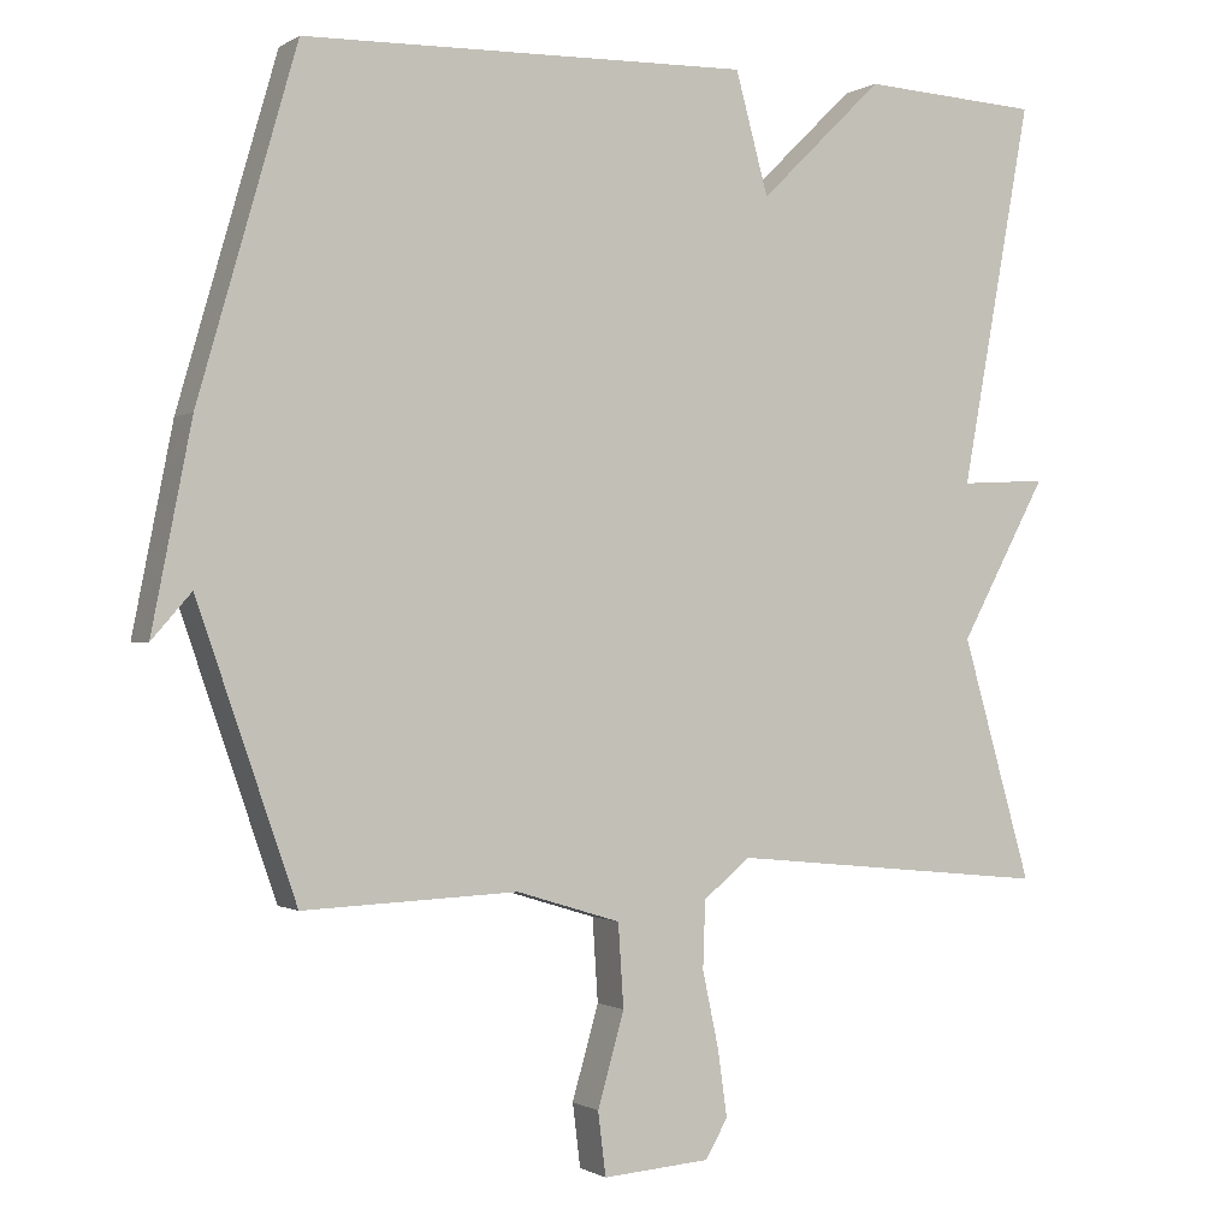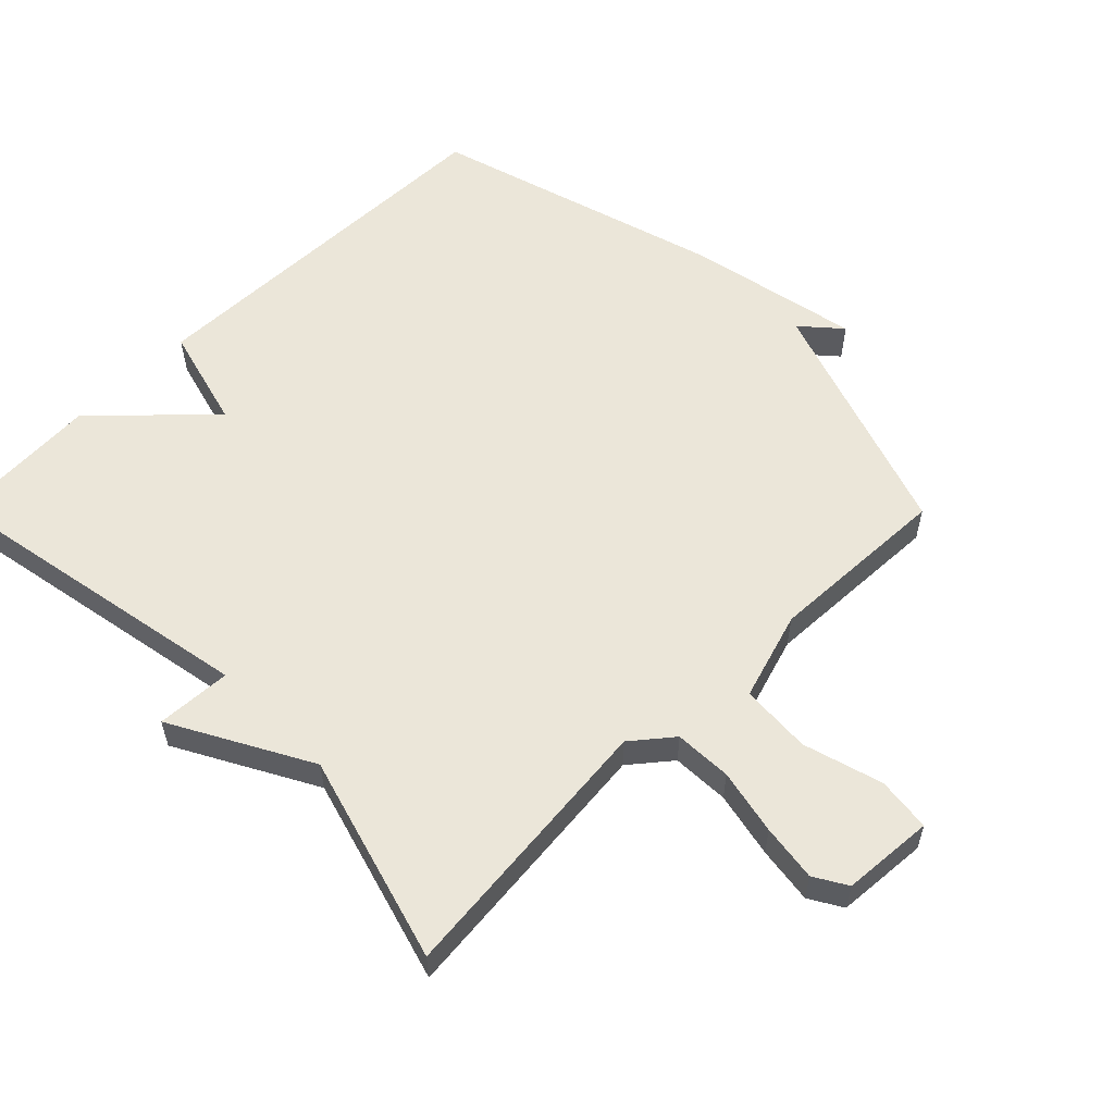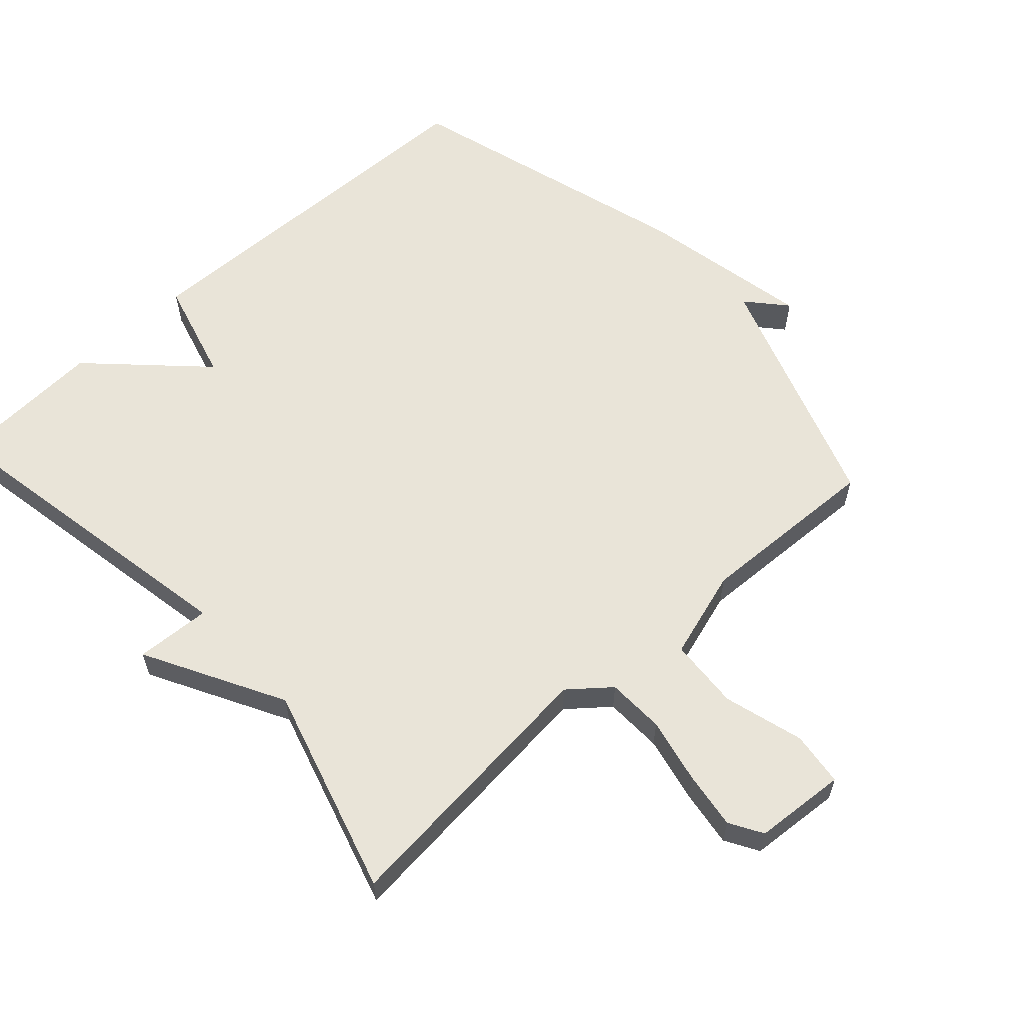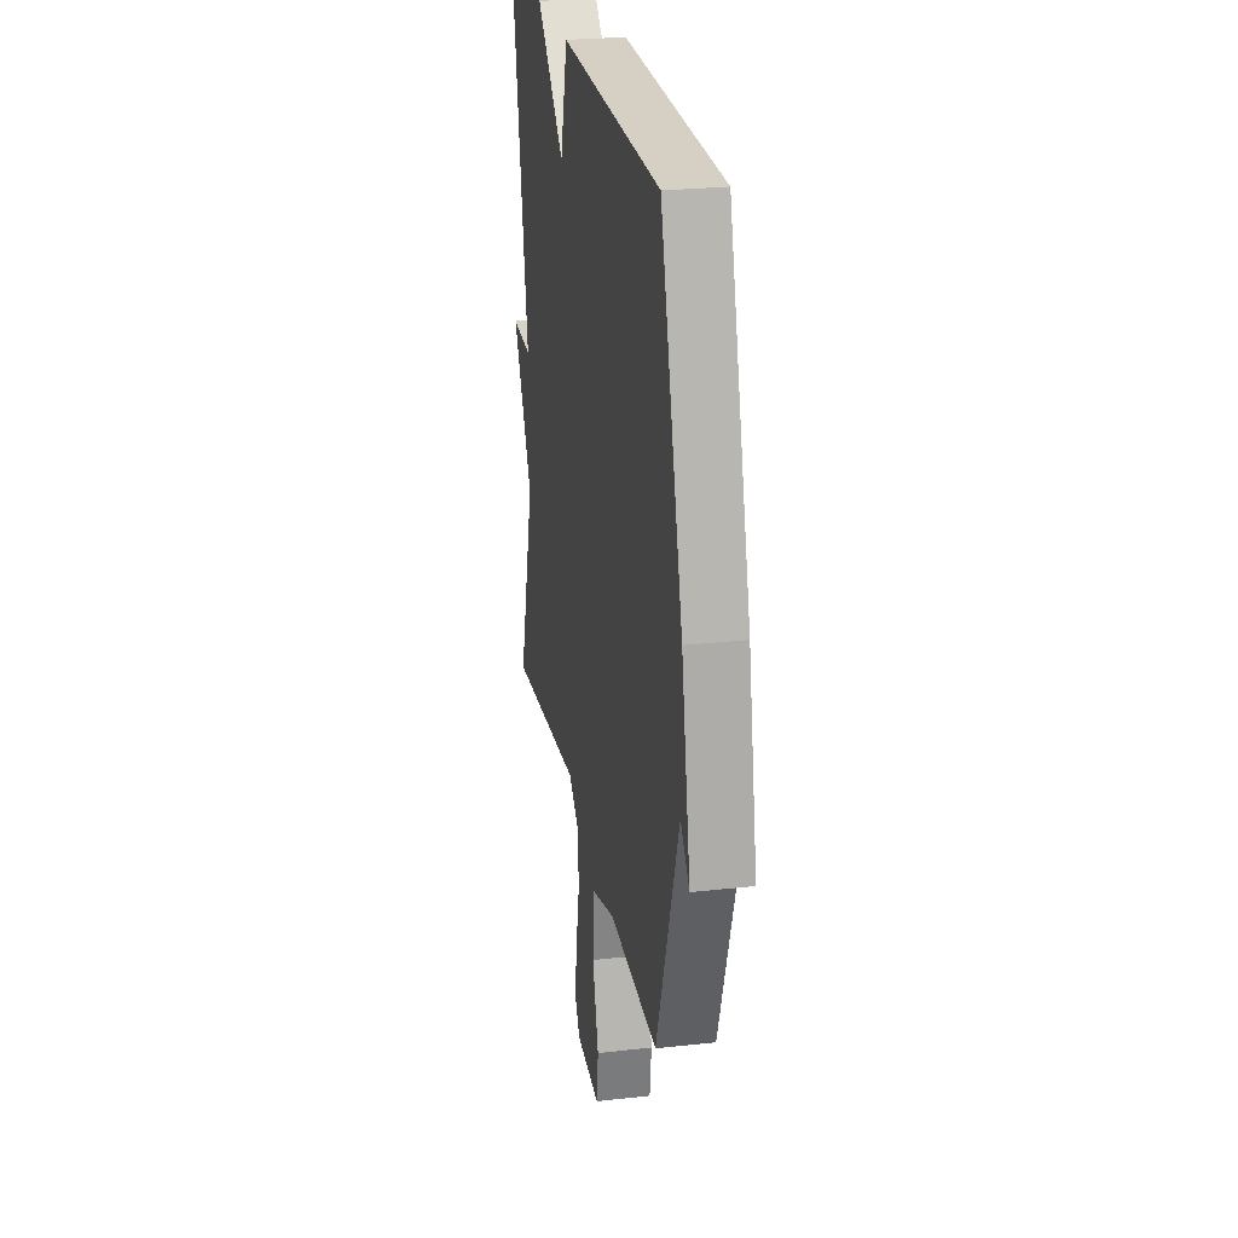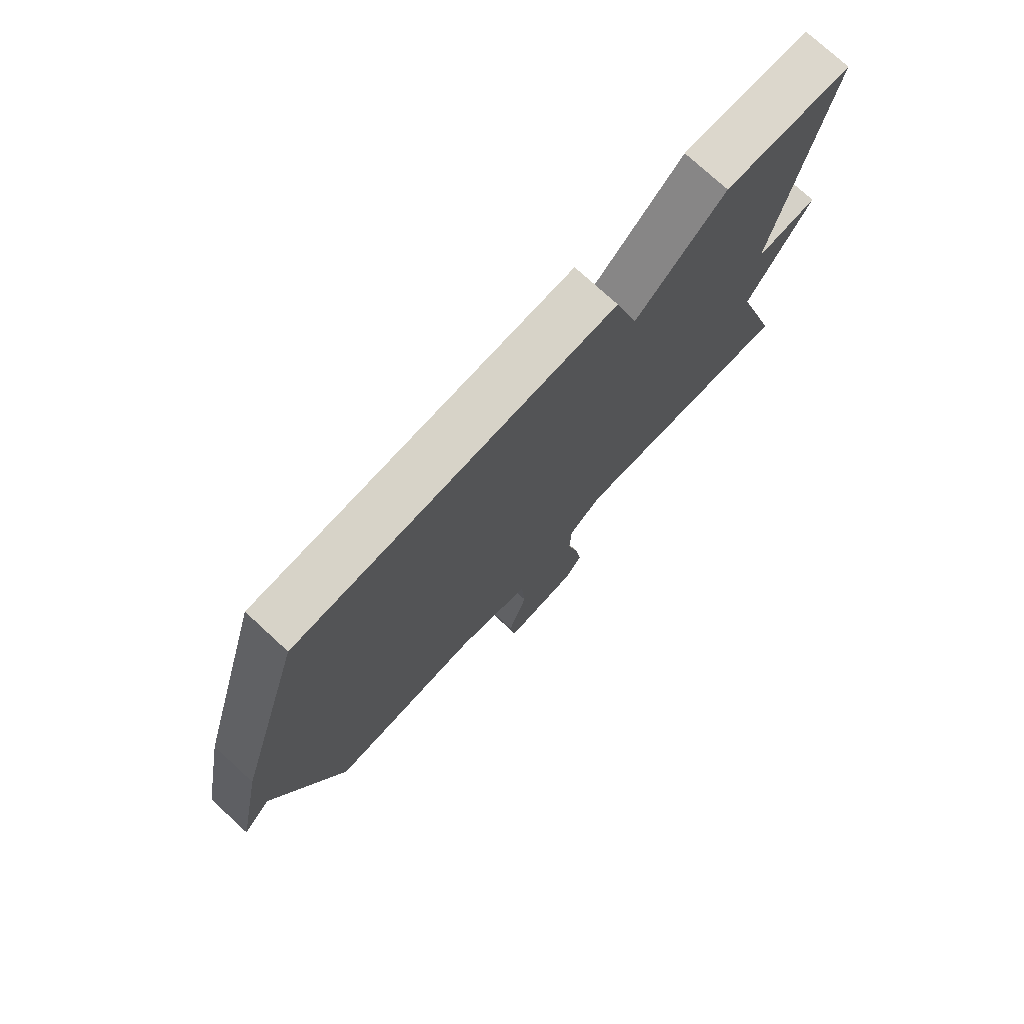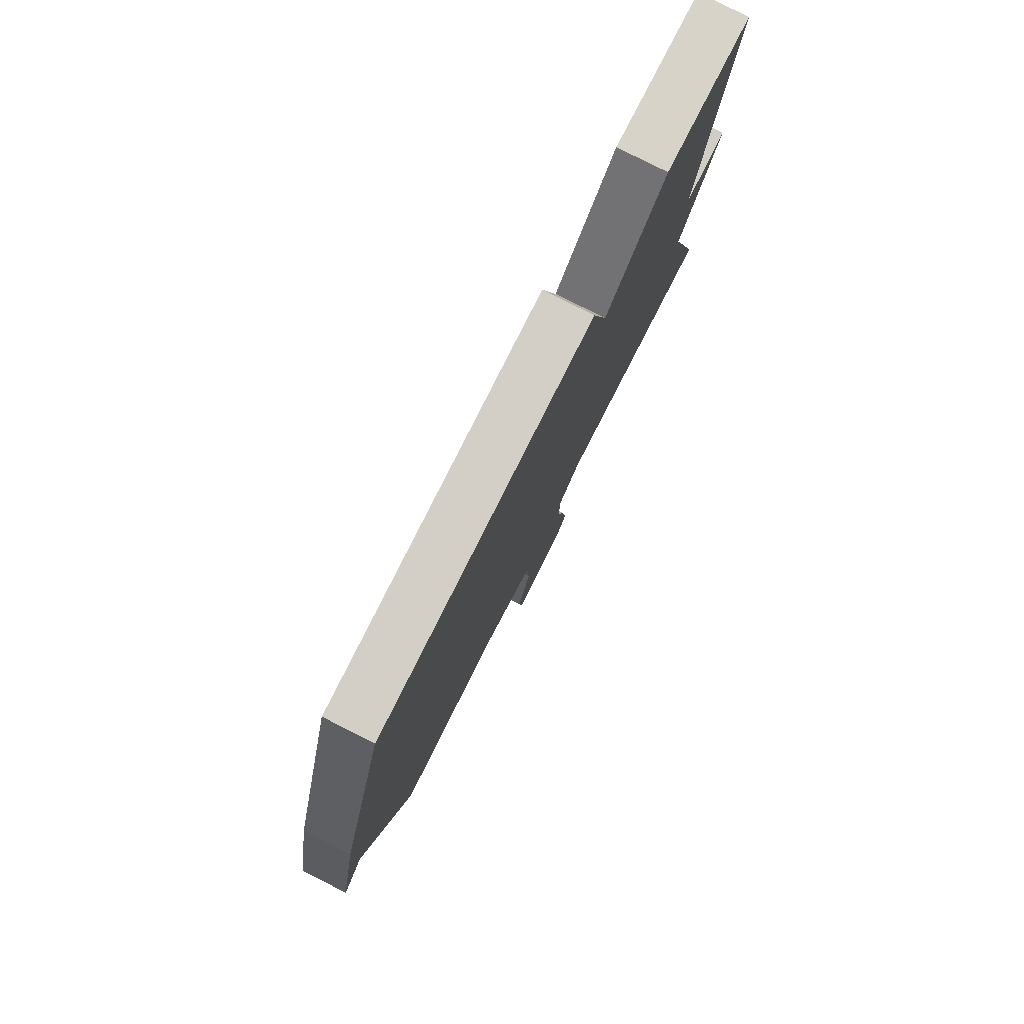
<metadata>
{"format":"obj","ext":"obj","renderer":"f3d","projection":"perspective","resolution":1024,"background":"white","views":[{"elev":-0.6,"azim":-26.7,"up":"+Z"},{"elev":57.1,"azim":135.2,"up":"+Y"},{"elev":59.9,"azim":137.7,"up":"+Y"},{"elev":25.0,"azim":-100.3,"up":"+Z"},{"elev":75.8,"azim":-47.4,"up":"+Z"},{"elev":79.8,"azim":-63.2,"up":"+Z"}]}
</metadata>
<code>
v -0.5 0.07 0.5
v 0.072 0.07 0.513
v 0.114 0.07 0.359
v 0.272 0.07 0.513
v 0.5 0.07 0.5
v 0.41 0.07 0.011
v 0.522 0.07 0.017
v 0.41 0.07 -0.189
v 0.5 0.07 -0.5
v 0.087 0.07 -0.459
v 0.027 0.07 -0.508
v 0.024 0.07 -0.594
v 0.045 0.07 -0.692
v 0.057 0.07 -0.777
v 0.028 0.07 -0.826
v -0.109 0.07 -0.836
v -0.119 0.07 -0.755
v -0.085 0.07 -0.636
v -0.092 0.07 -0.53
v -0.225 0.07 -0.489
v -0.5 0.07 -0.5
v -0.626 0.07 -0.136
v -0.677 0.07 -0.194
v -0.626 0.07 0.064
v -0.5 0 0.5
v 0.072 0 0.513
v 0.114 0 0.359
v 0.272 0 0.513
v 0.5 0 0.5
v 0.41 0 0.011
v 0.522 0 0.017
v 0.41 0 -0.189
v 0.5 0 -0.5
v 0.087 0 -0.459
v 0.027 0 -0.508
v 0.024 0 -0.594
v 0.045 0 -0.692
v 0.057 0 -0.777
v 0.028 0 -0.826
v -0.109 0 -0.836
v -0.119 0 -0.755
v -0.085 0 -0.636
v -0.092 0 -0.53
v -0.225 0 -0.489
v -0.5 0 -0.5
v -0.626 0 -0.136
v -0.677 0 -0.194
v -0.626 0 0.064
f 22 23 24 1
f 1 2 3
f 22 1 3
f 21 22 3
f 20 21 3
f 4 5 6
f 3 4 6
f 20 3 6
f 19 20 6
f 18 19 6
f 16 17 18
f 15 16 18
f 14 15 18
f 13 14 18
f 12 13 18
f 11 12 18
f 11 18 6
f 6 7 8
f 11 6 8
f 10 11 8
f 8 9 10
f 25 48 47 46
f 27 26 25
f 27 25 46
f 27 46 45
f 27 45 44
f 30 29 28
f 30 28 27
f 30 27 44
f 30 44 43
f 30 43 42
f 42 41 40
f 42 40 39
f 42 39 38
f 42 38 37
f 42 37 36
f 42 36 35
f 30 42 35
f 32 31 30
f 32 30 35
f 32 35 34
f 34 33 32
f 1 25 26 2
f 2 26 27 3
f 3 27 28 4
f 4 28 29 5
f 5 29 30 6
f 6 30 31 7
f 7 31 32 8
f 8 32 33 9
f 9 33 34 10
f 10 34 35 11
f 11 35 36 12
f 12 36 37 13
f 13 37 38 14
f 14 38 39 15
f 15 39 40 16
f 16 40 41 17
f 17 41 42 18
f 18 42 43 19
f 19 43 44 20
f 20 44 45 21
f 21 45 46 22
f 22 46 47 23
f 23 47 48 24
f 24 48 25 1

</code>
